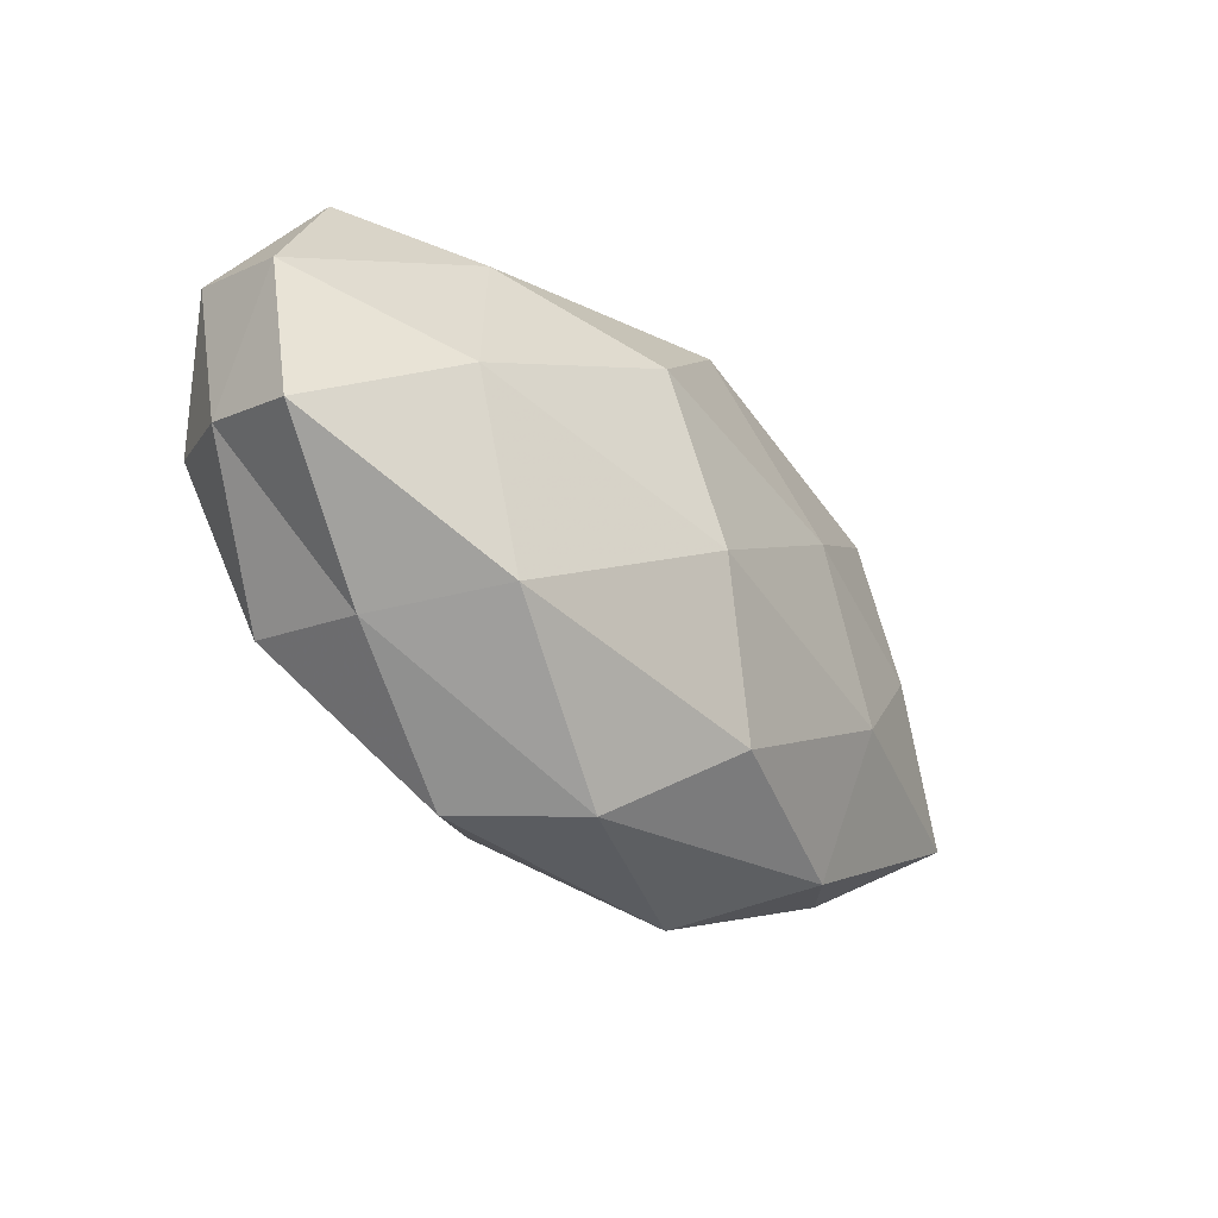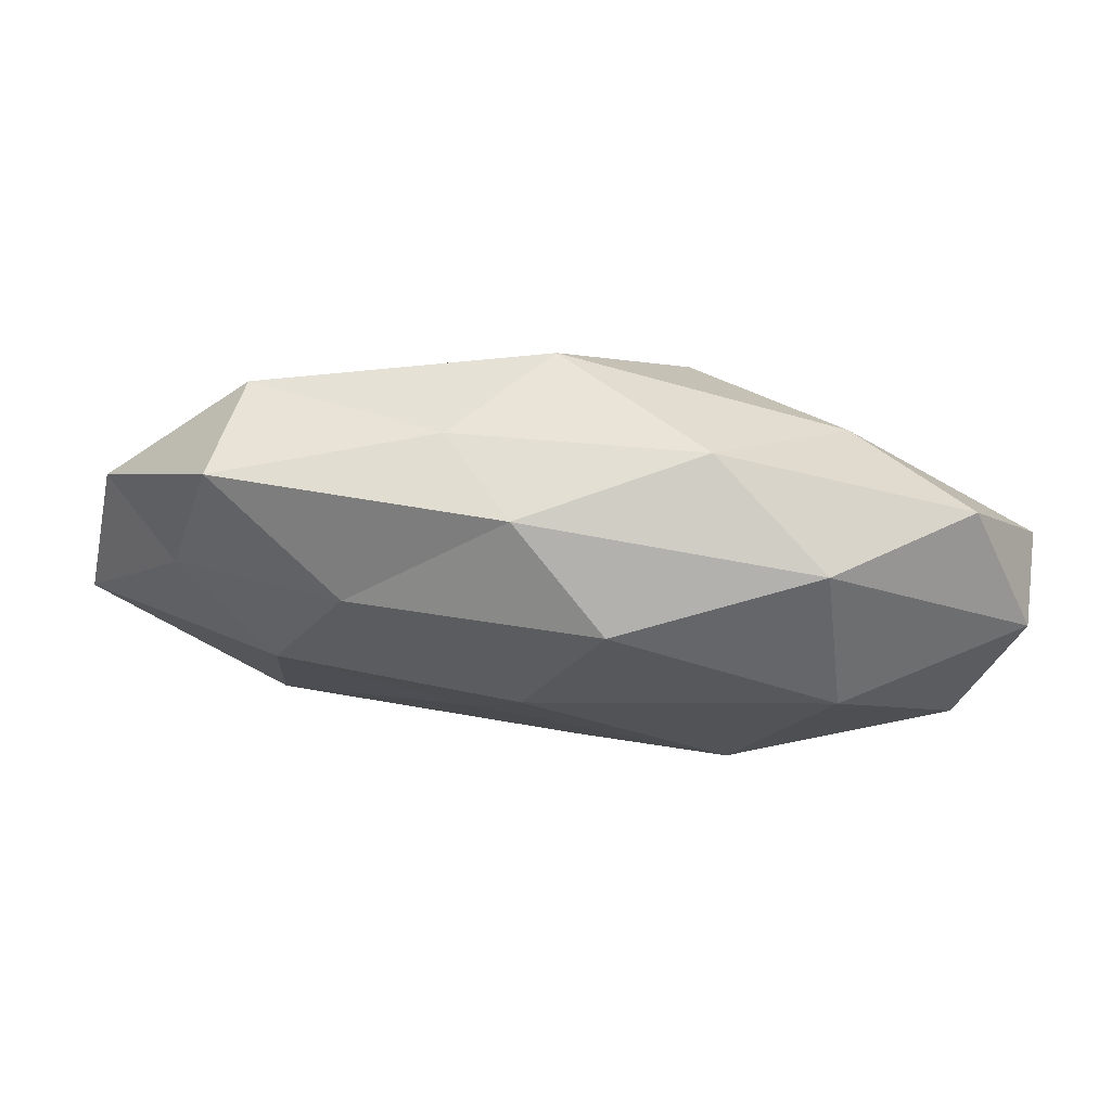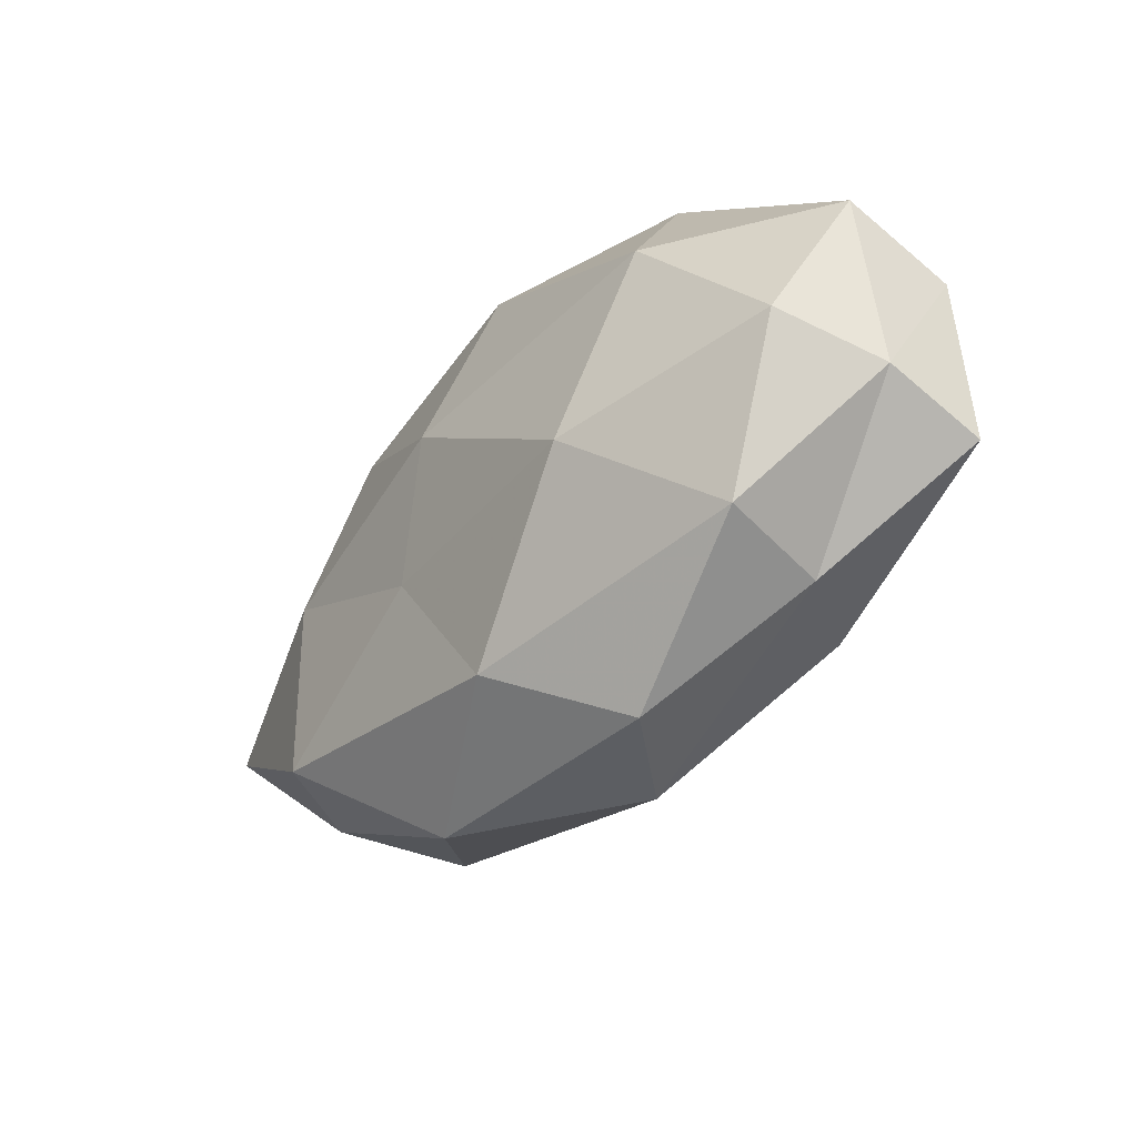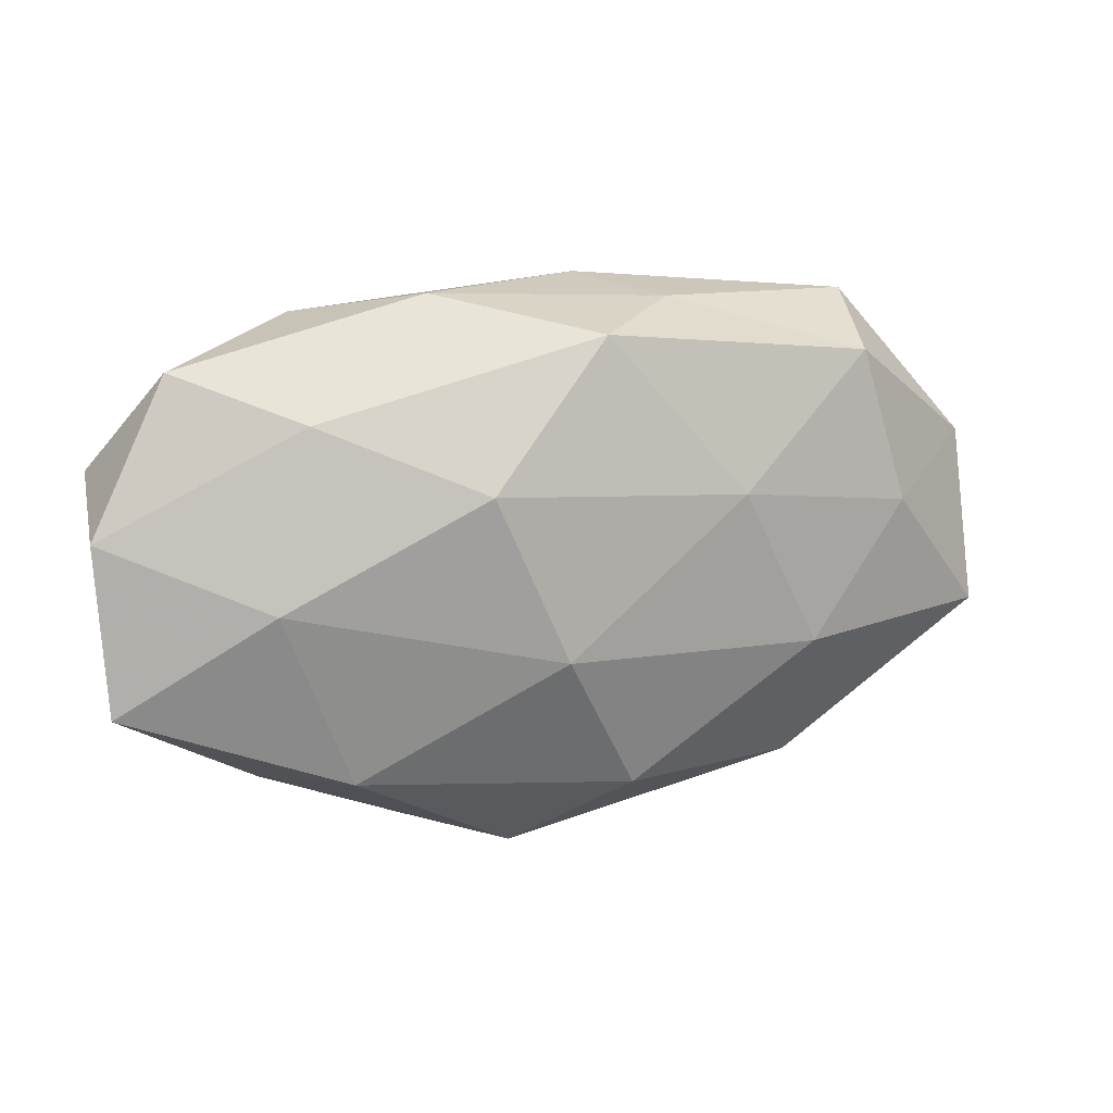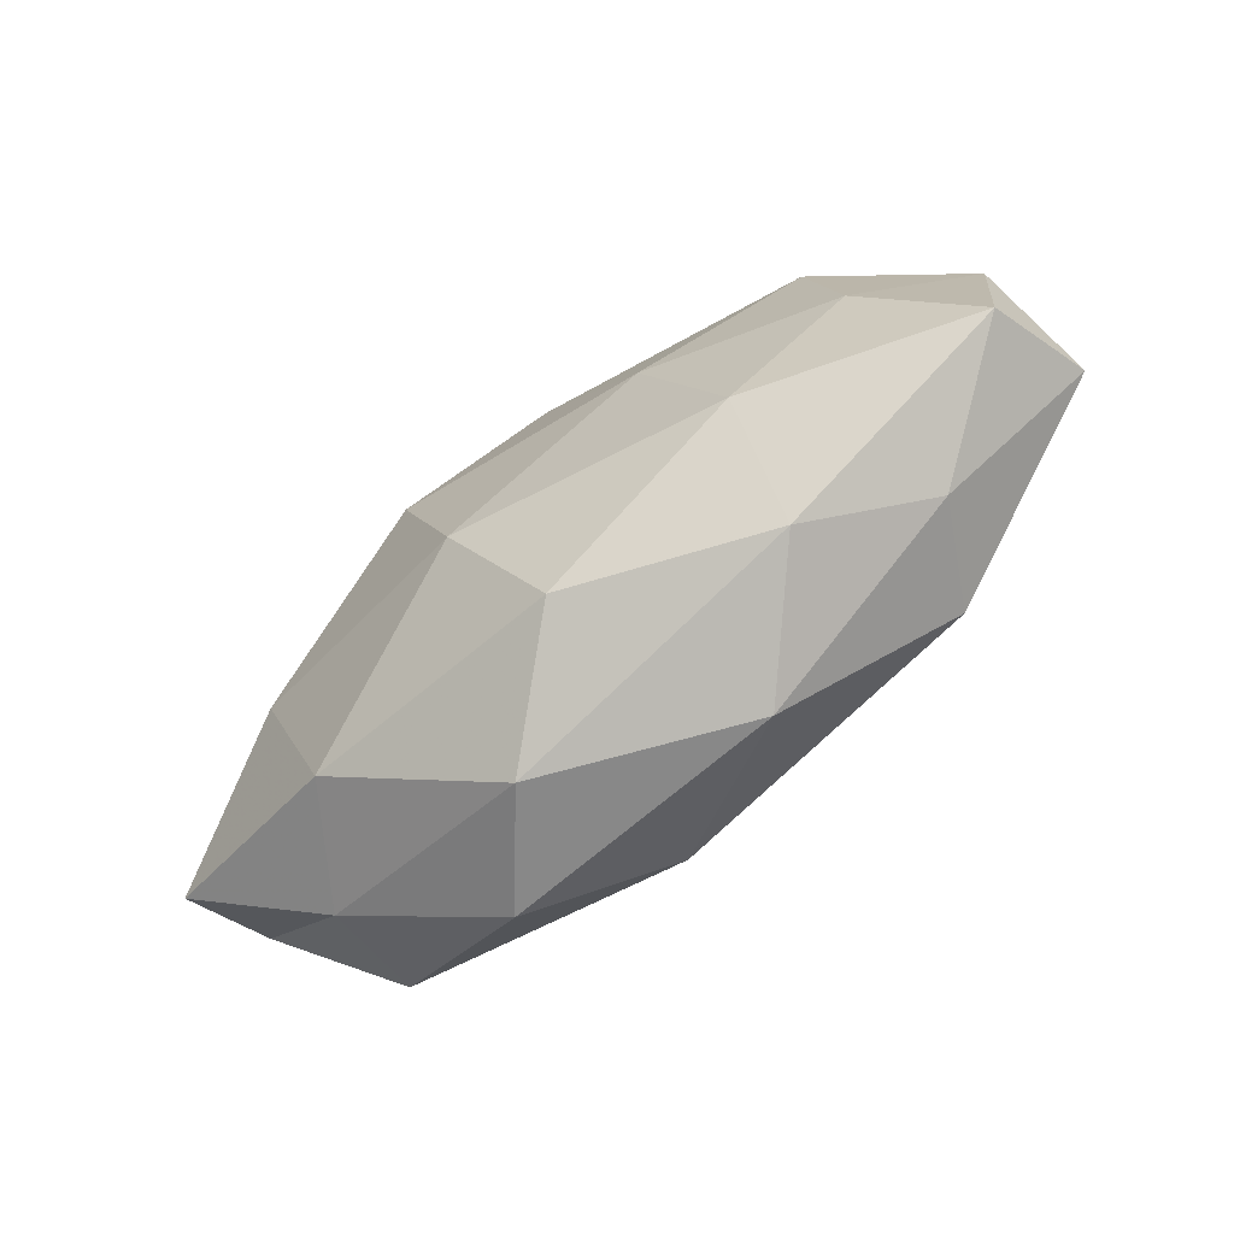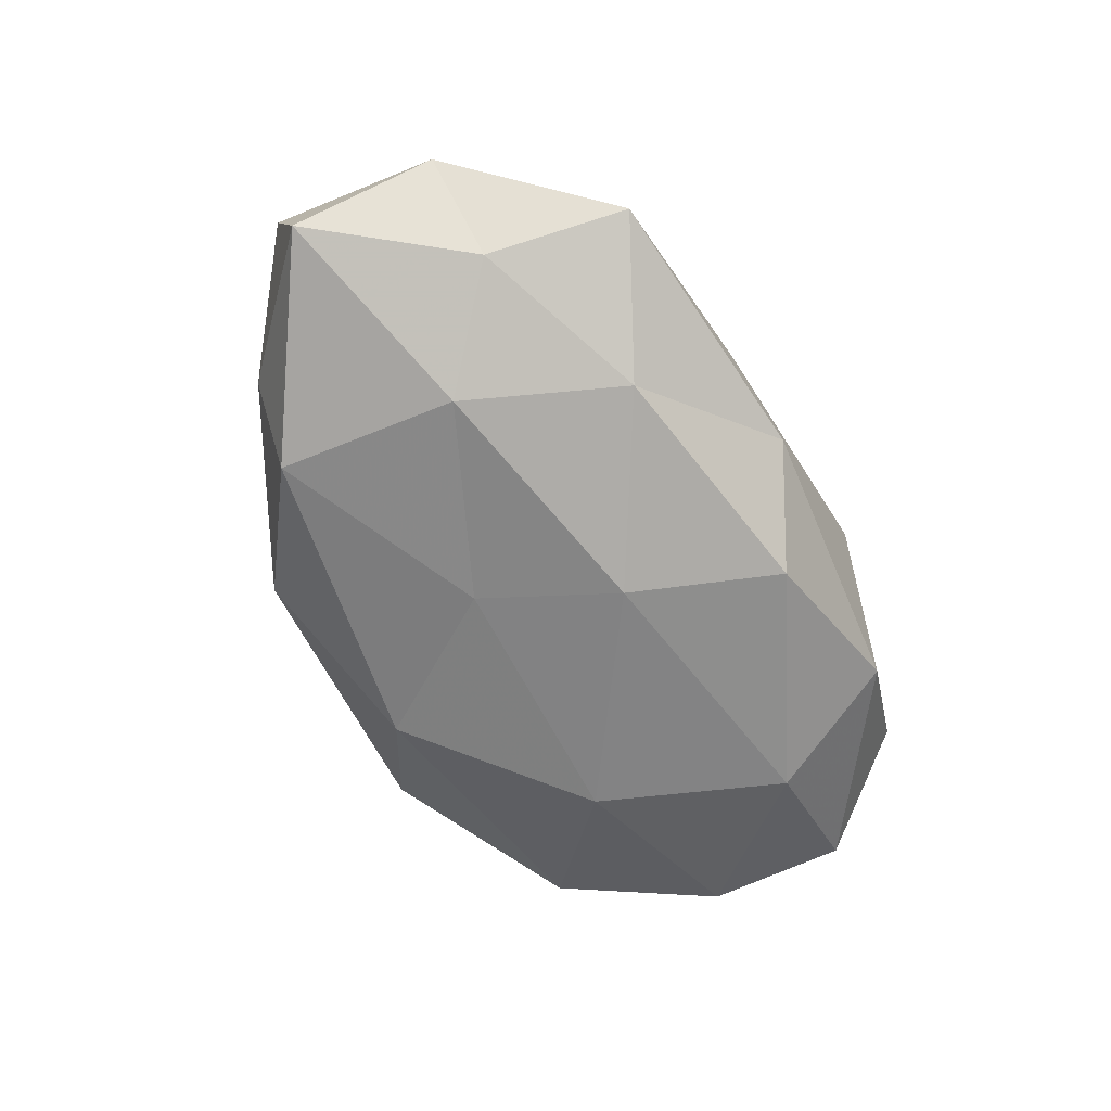
<metadata>
{"format":"obj","ext":"obj","renderer":"f3d","projection":"perspective","resolution":1024,"background":"white","views":[{"elev":-37.6,"azim":-48.3,"up":"+Y"},{"elev":73.5,"azim":-174.3,"up":"+Y"},{"elev":-37.6,"azim":-129.8,"up":"+Y"},{"elev":16.5,"azim":-18.3,"up":"+Y"},{"elev":-62.9,"azim":40.6,"up":"+Y"},{"elev":-60.9,"azim":118.5,"up":"+Z"}]}
</metadata>
<code>
v 0.03403 -0.01878 -0.01385
v 0.02377 0.02028 -0.01281
v -0.04967 0.01166 -0.005913
v 0.0528 0.01062 0.001633
v 0.02882 -0.02561 0.007081
v -0.001623 -0.02493 -0.01493
v -0.035 -0.02083 -0.01034
v -0.03295 -0.0001606 0.01604
v 0.01704 -0.03172 -0.004541
v 0.01925 0.009044 0.01691
v -0.05003 -0.01209 0.009267
v -0.04919 -0.007893 -0.002011
v 0.006529 0.03088 -0.005689
v -0.01327 0.03089 0.00368
v -0.05083 0.006693 0.006409
v -0.01063 0.01196 0.02028
v -0.02817 0.01902 0.0119
v 0.04336 0.01225 -0.008053
v 0.01442 0.02916 0.003746
v -0.03346 -0.02318 0.002139
v -0.01932 -0.007547 -0.01947
v 0.004325 0.008639 -0.01918
v 0.03639 0.02281 0.00969
v -0.00422 0.02516 -0.0154
v -0.005198 -0.03306 0.006118
v -0.02496 -0.02064 0.01426
v -0.04165 0.02373 0.002391
v 0.00379 0.02725 0.01442
v -0.002494 -0.006981 0.02081
v 0.03249 0.002517 -0.0152
v 0.04039 -0.01945 -0.00261
v -0.02952 0.01306 -0.01693
v 0.05589 -0.004531 -0.007206
v -0.04412 -0.003109 -0.01264
v 0.006627 -0.02371 0.01561
v 0.05365 -0.009561 0.005686
v 0.03871 0.02781 -0.002777
v -0.01524 -0.03297 -0.005065
v 0.02884 -0.00949 0.01493
v 0.04138 0.005101 0.01086
v -0.0263 0.02775 -0.007421
v 0.01044 -0.007322 -0.01655
f 1 9 6
f 11 8 15
f 15 3 12
f 11 15 12
f 8 17 15
f 8 16 17
f 19 13 14
f 12 7 20
f 11 12 20
f 7 21 6
f 2 24 13
f 2 22 24
f 25 9 5
f 11 26 8
f 11 20 26
f 20 25 26
f 15 27 3
f 27 17 14
f 15 17 27
f 10 28 16
f 17 28 14
f 17 16 28
f 14 28 19
f 23 28 10
f 23 19 28
f 8 29 16
f 16 29 10
f 26 29 8
f 18 30 2
f 30 22 2
f 1 31 9
f 5 9 31
f 22 21 32
f 24 22 32
f 18 4 33
f 33 1 30
f 18 33 30
f 33 31 1
f 12 3 34
f 12 34 7
f 7 34 21
f 34 3 32
f 32 21 34
f 35 25 5
f 26 25 35
f 26 35 29
f 31 36 5
f 4 36 33
f 33 36 31
f 2 13 37
f 18 2 37
f 18 37 4
f 37 13 19
f 37 23 4
f 37 19 23
f 38 7 6
f 6 9 38
f 20 7 38
f 25 38 9
f 20 38 25
f 29 39 10
f 5 39 35
f 29 35 39
f 36 39 5
f 4 23 40
f 40 23 10
f 4 40 36
f 10 39 40
f 36 40 39
f 13 41 14
f 13 24 41
f 3 27 41
f 14 41 27
f 3 41 32
f 32 41 24
f 42 1 6
f 6 21 42
f 22 42 21
f 30 1 42
f 30 42 22

</code>
